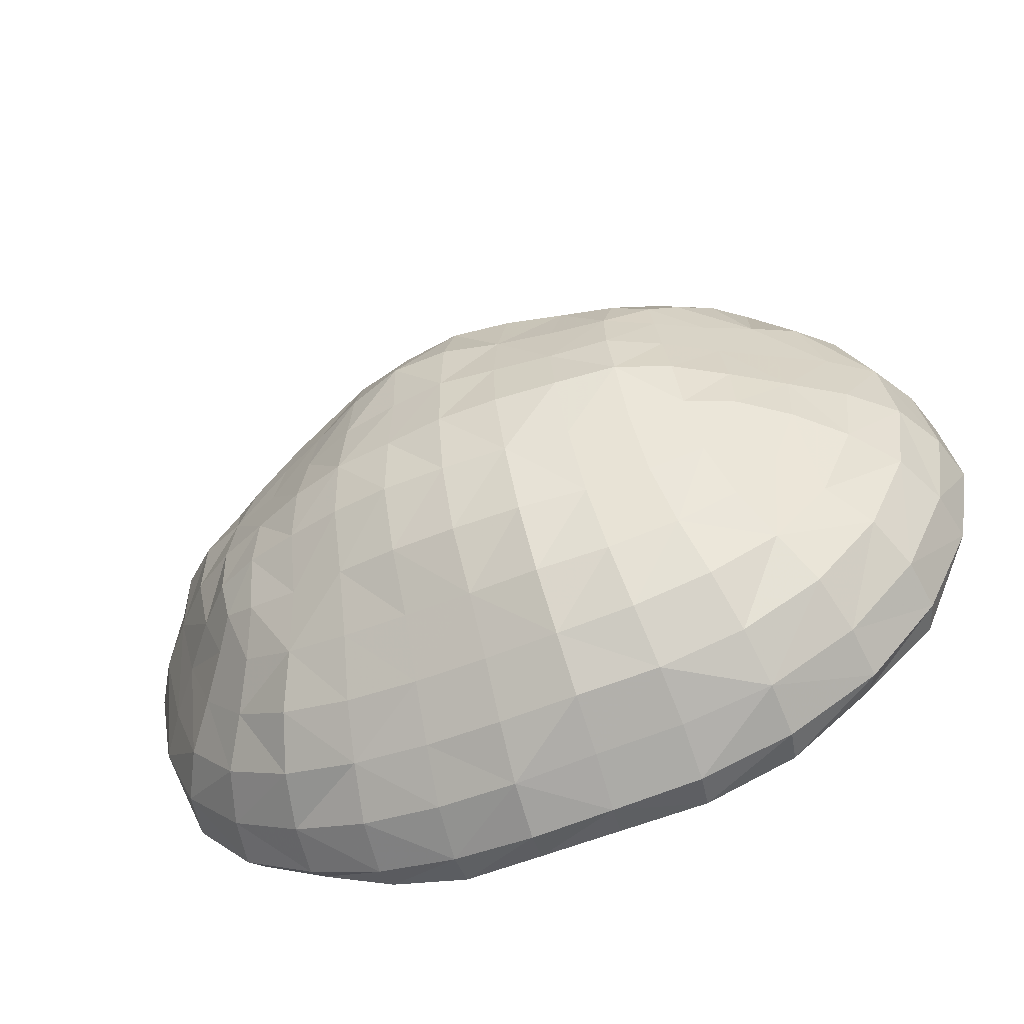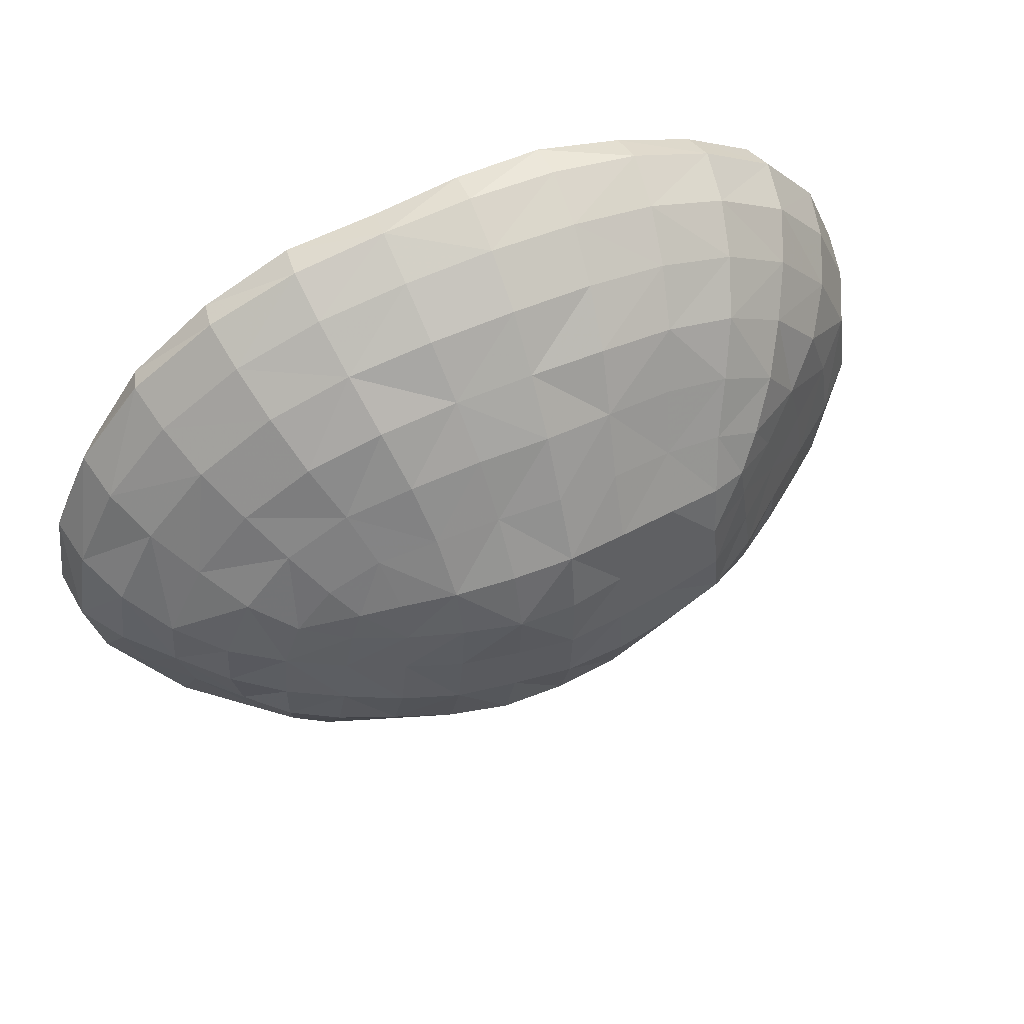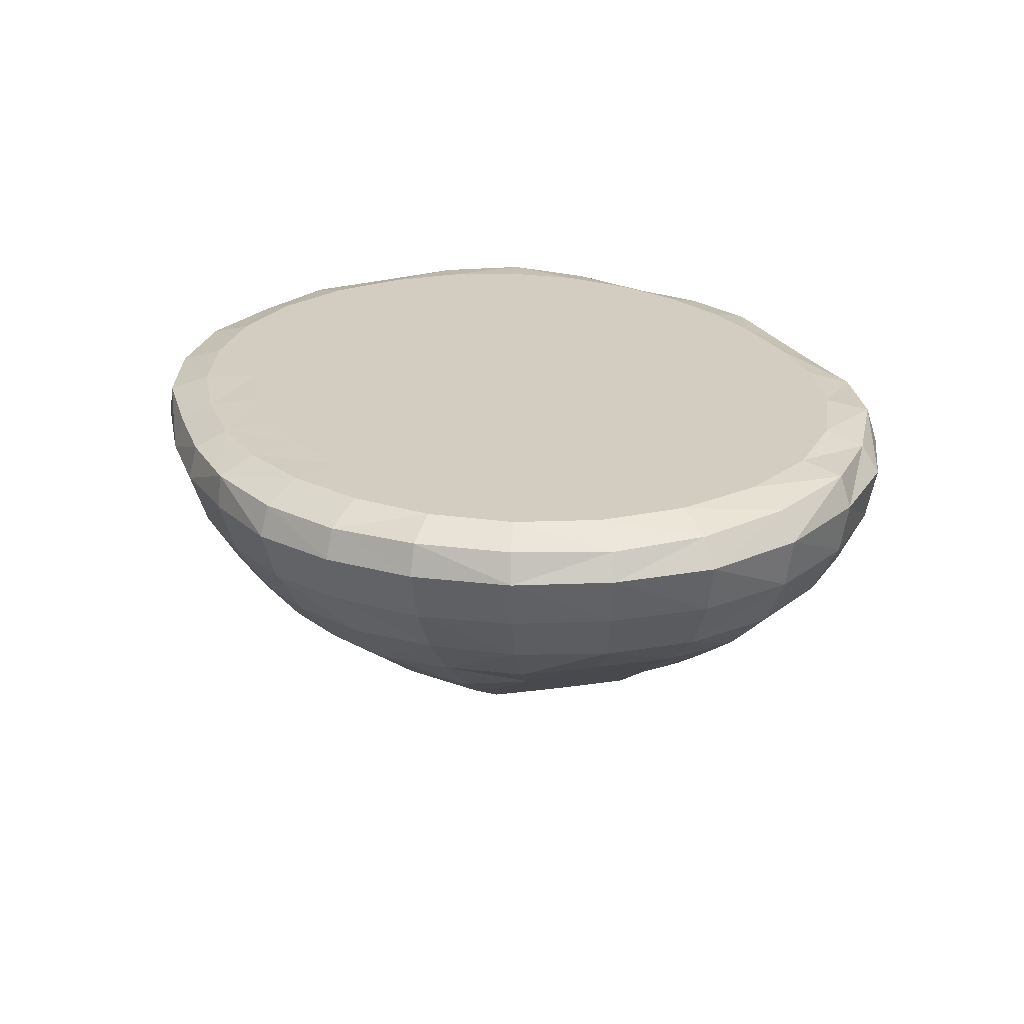
<metadata>
{"format":"obj","ext":"obj","renderer":"f3d","projection":"perspective","resolution":1024,"background":"white","views":[{"elev":-57.0,"azim":22.2,"up":"+Z"},{"elev":58.7,"azim":-25.0,"up":"+Z"},{"elev":24.5,"azim":66.2,"up":"+Y"}]}
</metadata>
<code>
v -3.552 -4.694 1.753
v 2.014 -0.1696 0.3145
v 3.355 -0.1663 2.223
v 3.407 -4.954 1.885
v -1.42 -0.1728 -0.2659
v -4.834 -4.111 -2.003
v 4.495 -4.152 -1.897
v -3.906 -4.304 2.16
v -4.519 -4.31 1.42
v -3.74 -4.704 1.152
v -2.902 -4.92 1.947
v -3.042 -4.413 2.691
v -2.898 -5.091 1.16
v 1.928 -0.1695 0.76
v 2.66 -0.1684 0.5385
v 2.553 -0.1689 -0.0126
v 1.64 -0.1703 0.1588
v 1.359 -0.1703 0.7661
v 2.23 -0.1695 -0.4784
v -4.529 -0.1745 -1.731
v -4.494 -0.1745 -1.014
v -3.612 -0.1746 -1.232
v -3.926 -0.1746 -2.092
v 2.76 -0.1669 2.432
v 3.156 -0.1659 3.204
v 3.857 -0.1654 2.631
v 4.34 -0.1652 1.883
v 3.434 -0.1665 1.626
v 2.611 -0.1675 1.707
v 2.795 -5.157 2.02
v 2.705 -5.422 1.144
v 3.492 -4.985 1.232
v 3.838 -4.569 2.333
v 3.041 -4.634 2.797
v 4.236 -4.425 1.528
v -1.823 -0.1731 0.06361
v -1.475 -0.1725 0.4792
v -1.057 -0.1724 -0.1185
v -0.839 -0.1724 -0.8022
v -1.408 -0.173 -0.7523
v -2.007 -0.1734 -0.5001
v -4.264 -4.304 -2.308
v -4.149 -4.707 -1.489
v -4.923 -4.315 -1.35
v -5.187 -3.636 -2.27
v -4.543 -3.759 -2.962
v -5.547 -3.693 -1.327
v 4.943 -3.702 -2.2
v 5.371 -3.836 -1.279
v 4.589 -4.391 -1.234
v 3.923 -4.366 -2.252
v 4.232 -3.816 -2.987
v 3.804 -4.835 -1.414
v 2.91 -5.078 -1.655
v 3.034 -4.559 -2.644
v 4.553 -4.444 -0.3748
v 3.724 -5.038 -0.5247
v 2.862 -5.483 -0.6949
v 1.861 -5.665 -0.8603
v 1.915 -5.267 -1.876
v 3.6 -5.019 0.3792
v 2.759 -5.517 0.236
v 1.769 -5.642 0.1457
v 0.7777 -5.755 0.141
v 0.8313 -5.786 -0.9465
v 1.767 -5.518 1.175
v 0.7982 -5.631 1.257
v -0.1604 -5.804 1.343
v -0.1766 -5.835 0.1858
v 1.885 -5.282 2.163
v 0.89 -5.426 2.32
v -0.0945 -5.513 2.389
v 0.9942 -4.85 3.241
v -0.02935 -4.906 3.303
v -1.062 -4.762 3.185
v -1.076 -5.409 2.308
v -1.114 -5.77 1.364
v -2.036 -5.474 1.296
v -2.1 -5.504 0.2791
v -1.126 -5.699 0.2412
v -2.041 -5.22 2.172
v -2.1 -4.636 3.027
v -1.105 -4.151 4.07
v -2.252 -4.039 3.868
v -3.318 -3.821 3.415
v -2.444 -3.354 4.625
v -3.661 -3.192 4.123
v -4.777 -3.073 3.294
v -4.344 -3.729 2.725
v -5.703 -3.078 2.222
v -5.174 -3.792 1.822
v -6.39 -3.232 1.075
v -5.68 -3.873 0.8058
v -4.827 -4.315 0.5287
v -5.73 -3.825 -0.2515
v -4.926 -4.367 -0.4314
v -4.039 -4.792 -0.5967
v -3.905 -4.732 0.3361
v -3.123 -5.201 -0.7097
v -2.997 -5.145 0.2843
v -2.191 -5.506 -0.8171
v -3.231 -5.015 -1.671
v -2.275 -5.299 -1.881
v -1.276 -5.484 -2.036
v -1.187 -5.658 -0.9091
v -0.2116 -5.517 -2.085
v -0.1873 -5.797 -0.9522
v 0.8712 -5.455 -2.042
v -0.2244 -4.991 -3.146
v 0.9085 -4.951 -3.119
v 1.997 -4.74 -2.92
v 0.9678 -4.354 -4.118
v 2.145 -4.212 -3.94
v 3.278 -4.042 -3.587
v 2.303 -3.613 -4.842
v 3.564 -3.469 -4.422
v 4.654 -3.226 -3.66
v 3.786 -2.688 -5.071
v 5.084 -2.582 -4.263
v 6.121 -2.502 -3.078
v 5.542 -3.111 -2.628
v 6.793 -2.541 -1.699
v 6.136 -3.237 -1.479
v 6.997 -2.547 -0.1907
v 6.261 -3.232 -0.2255
v 5.405 -3.837 -0.2875
v 6.065 -3.202 1.101
v 5.254 -3.798 0.8356
v 4.428 -4.408 0.5794
v 4.96 -3.866 1.938
v 5.65 -3.285 2.36
v 4.826 -3.319 3.431
v 4.353 -4.01 2.903
v 3.779 -3.44 4.241
v 3.399 -4.076 3.555
v 2.573 -3.508 4.71
v 2.295 -4.114 3.905
v 2.049 -4.697 3.043
v 1.149 -4.247 4.14
v 1.319 -3.598 4.971
v 0.08624 -3.546 4.974
v 0.03417 -4.278 4.19
v -1.172 -3.436 4.838
v 0.1255 -2.794 5.717
v -1.253 -2.689 5.573
v -2.61 -2.533 5.25
v -1.292 -1.829 6.085
v -2.735 -1.698 5.751
v -4.136 -1.579 5.153
v -3.938 -2.408 4.71
v -5.475 -1.499 4.185
v -5.19 -2.329 3.81
v -6.583 -1.53 2.943
v -6.222 -2.338 2.636
v -7.326 -1.584 1.485
v -6.96 -2.442 1.317
v -7.612 -1.598 -0.08489
v -7.132 -2.362 -0.0943
v -6.452 -3.103 -0.1426
v -6.82 -2.203 -1.542
v -6.183 -2.948 -1.409
v -6.305 -2.251 -2.904
v -5.716 -2.966 -2.595
v -5.421 -2.359 -3.95
v -4.942 -3.093 -3.49
v -4.254 -2.498 -4.708
v -3.953 -3.314 -4.172
v -3.615 -3.951 -3.457
v -2.746 -3.366 -4.503
v -2.528 -4.078 -3.728
v -2.363 -4.746 -2.87
v -3.348 -4.502 -2.609
v -1.386 -4.175 -3.888
v -1.33 -4.91 -3.036
v -0.2148 -4.279 -4.037
v -1.491 -3.443 -4.706
v -0.2314 -3.556 -4.87
v 1.025 -3.662 -4.978
v -0.2792 -2.829 -5.613
v 1.048 -2.912 -5.686
v 2.411 -2.825 -5.53
v 1.007 -1.976 -6.041
v 2.433 -1.891 -5.875
v 3.909 -1.813 -5.51
v 2.4 -0.9799 -6.171
v 3.921 -0.916 -5.694
v 5.387 -0.8459 -4.791
v 5.31 -1.71 -4.629
v 6.551 -0.8146 -3.456
v 6.454 -1.67 -3.356
v 7.349 -0.8403 -1.867
v 7.2 -1.691 -1.824
v 7.673 -0.8666 -0.1656
v 7.459 -1.693 -0.1816
v 7.425 -0.8803 1.52
v 7.214 -1.693 1.458
v 6.78 -2.545 1.324
v 6.59 -1.722 2.975
v 6.193 -2.547 2.729
v 5.627 -1.78 4.245
v 5.269 -2.572 3.9
v 4.363 -1.836 5.198
v 4.11 -2.663 4.795
v 2.992 -1.901 5.841
v 2.809 -2.727 5.345
v 1.587 -1.928 6.145
v 1.466 -2.783 5.631
v 0.1478 -1.924 6.247
v 1.644 -1.035 6.43
v 0.1728 -1.047 6.543
v -1.3 -1.003 6.41
v 0.2092 -0.4593 6.402
v -1.231 -0.4762 6.247
v -2.727 -0.3936 6.042
v -2.791 -0.903 6.081
v -4.171 -0.3761 5.379
v -4.252 -0.8031 5.43
v -5.506 -0.3729 4.358
v -5.637 -0.7314 4.429
v -6.463 -0.3898 2.977
v -6.738 -0.7441 3.093
v -7.166 -0.3539 1.506
v -7.456 -0.7909 1.566
v -7.351 -0.3921 -0.042
v -7.68 -0.7889 -0.05584
v -7.199 -0.3053 -1.551
v -7.458 -0.7409 -1.645
v -7.352 -1.5 -1.655
v -6.865 -0.7089 -3.142
v -6.728 -1.472 -3.104
v -5.84 -0.7111 -4.351
v -5.704 -1.488 -4.223
v -4.556 -0.7648 -5.185
v -4.457 -1.594 -5.039
v -3.222 -0.8524 -5.834
v -3.125 -1.729 -5.625
v -2.945 -2.567 -5.112
v -1.741 -1.841 -5.949
v -1.613 -2.668 -5.386
v -0.3601 -1.99 -6.16
v -1.832 -0.9575 -6.231
v -0.4401 -1.067 -6.426
v 0.9284 -1.056 -6.348
v -0.5193 -0.4831 -6.219
v 0.8427 -0.4918 -6.208
v 2.294 -0.3915 -6.066
v 0.7267 -0.173 -5.512
v 2.074 -0.1696 -5.354
v 3.433 -0.1676 -4.889
v 3.79 -0.3331 -5.554
v 4.707 -0.1658 -4.087
v 5.154 -0.3856 -4.572
v 5.74 -0.1642 -2.962
v 6.365 -0.2909 -3.356
v 6.41 -0.1628 -1.586
v 7.034 -0.3733 -1.77
v 6.687 -0.1619 -0.106
v 7.348 -0.4142 -0.1405
v 6.567 -0.1614 1.355
v 7.185 -0.4533 1.466
v 6.061 -0.1614 2.708
v 6.619 -0.4077 3.001
v 6.811 -0.8997 3.086
v 5.687 -0.4064 4.305
v 5.802 -0.9326 4.423
v 4.433 -0.4883 5.275
v 4.511 -0.9986 5.419
v 3.066 -0.5143 5.954
v 3.103 -1.047 6.114
v 1.638 -0.4585 6.367
v 2.879 -0.1776 5.376
v 1.57 -0.1946 5.735
v 0.233 -0.2108 5.831
v 1.463 -0.1665 4.856
v 0.2738 -0.1677 4.942
v -0.9334 -0.1689 4.837
v -1.11 -0.206 5.727
v -2.131 -0.1699 4.535
v -2.467 -0.176 5.407
v -3.266 -0.1709 3.99
v -3.781 -0.1707 4.785
v -4.263 -0.1717 3.201
v -4.965 -0.1701 3.862
v -5.026 -0.1724 2.198
v -5.879 -0.1708 2.666
v -5.477 -0.173 1.075
v -6.431 -0.1713 1.327
v -5.611 -0.1735 -0.0623
v -6.602 -0.1719 -0.03886
v -5.496 -0.1738 -1.132
v -6.467 -0.1722 -1.359
v -5.17 -0.174 -2.099
v -5.998 -0.1725 -2.585
v -6.65 -0.2572 -2.98
v -5.201 -0.1728 -3.636
v -5.678 -0.3411 -4.155
v -4.176 -0.1731 -4.434
v -4.459 -0.4121 -4.987
v -3.027 -0.173 -5.008
v -3.191 -0.3629 -5.66
v -1.811 -0.1734 -5.367
v -1.866 -0.3625 -6.087
v -0.5573 -0.1745 -5.51
v -1.7 -0.1734 -4.386
v -0.5847 -0.1726 -4.542
v 0.5853 -0.1715 -4.554
v -0.6103 -0.1729 -3.532
v 0.405 -0.1719 -3.552
v 1.429 -0.1707 -3.418
v 1.789 -0.1702 -4.413
v 2.401 -0.1695 -3.088
v 2.96 -0.1688 -4.023
v 3.271 -0.1684 -2.549
v 4.035 -0.1673 -3.356
v 3.986 -0.1672 -1.824
v 4.909 -0.1659 -2.434
v 4.478 -0.1663 -0.9328
v 5.491 -0.1647 -1.294
v 4.692 -0.1656 0.04713
v 5.734 -0.1639 -0.05081
v 4.63 -0.1653 1.014
v 5.65 -0.1635 1.175
v 5.246 -0.1635 2.295
v 4.551 -0.1638 3.247
v 5.203 -0.1619 3.862
v 3.644 -0.1646 3.994
v 4.108 -0.1664 4.748
v 2.597 -0.1655 4.536
v 2.303 -0.1667 3.64
v 1.348 -0.1676 3.908
v 2.052 -0.1676 2.753
v 1.26 -0.1684 2.975
v 0.4074 -0.1693 3.04
v 0.3269 -0.1687 3.986
v -0.4628 -0.1702 2.952
v -0.7149 -0.1698 3.889
v -1.307 -0.1712 2.711
v -1.735 -0.1708 3.616
v -2.079 -0.1721 2.314
v -2.682 -0.1718 3.146
v -2.741 -0.1729 1.771
v -3.498 -0.1726 2.489
v -3.229 -0.1736 1.097
v -4.112 -0.1734 1.668
v -3.493 -0.1741 0.3391
v -4.46 -0.1739 0.7512
v -3.564 -0.1744 -0.4364
v -4.547 -0.1743 -0.162
v -2.684 -0.1738 -0.108
v -2.792 -0.1742 -0.829
v -2.92 -0.1744 -1.658
v -2.112 -0.1738 -1.21
v -2.237 -0.1741 -2.073
v -2.464 -0.1742 -3.05
v -3.245 -0.1745 -2.603
v -2.748 -0.1739 -4.055
v -3.714 -0.1742 -3.556
v -4.537 -0.1741 -2.897
v -1.575 -0.1736 -3.364
v -1.477 -0.1735 -2.373
v -0.6546 -0.1728 -2.534
v -1.427 -0.1733 -1.483
v -0.7278 -0.1726 -1.61
v -0.03369 -0.1719 -1.596
v 0.1959 -0.1719 -2.551
v 0.6318 -0.1714 -1.461
v 1.032 -0.171 -2.423
v 1.243 -0.1709 -1.22
v 1.809 -0.17 -2.142
v 1.781 -0.1702 -0.8864
v 2.495 -0.1691 -1.716
v 3.062 -0.1682 -1.161
v 3.456 -0.1674 -0.4926
v 3.627 -0.1669 0.242
v 2.641 -0.168 1.108
v 3.584 -0.1667 0.9574
v 1.903 -0.169 1.305
v 1.924 -0.1683 1.954
v 1.268 -0.1698 1.39
v 1.235 -0.169 2.12
v 0.6624 -0.1705 1.356
v 0.5196 -0.1697 2.152
v 0.07268 -0.171 1.235
v -0.1983 -0.1705 2.06
v -0.491 -0.1715 1.044
v -0.8852 -0.1713 1.85
v -1.015 -0.1719 0.7948
v -1.513 -0.1721 1.528
v -2.055 -0.1728 1.092
v -2.455 -0.1734 0.5398
v -0.1218 -0.1718 0.2596
v -0.6028 -0.1721 0.06769
v 0.2454 -0.1718 -0.5647
v -0.2889 -0.1721 -0.7205
v 0.3699 -0.1714 0.4515
v 0.7509 -0.1714 -0.354
v 0.8608 -0.1709 0.632
v 1.213 -0.1709 -0.09909
g Group3770
f 1 8 9 10
f 1 11 12 8
f 1 10 13 11
f 2 14 15 16
f 2 17 18 14
f 2 16 19 17
f 20 21 22 23
f 3 24 25 26
f 3 26 27 28
f 3 28 29 24
f 4 30 31 32
f 4 33 34 30
f 4 32 35 33
f 5 36 37 38
f 5 38 39 40
f 5 40 41 36
f 6 42 43 44
f 6 45 46 42
f 6 44 47 45
f 7 48 49 50
f 7 51 52 48
f 7 50 53 51
f 53 54 55 51
f 53 50 56 57
f 53 57 58 54
f 58 59 60 54
f 58 57 61 62
f 58 62 63 59
f 63 64 65 59
f 63 62 31 66
f 63 66 67 64
f 67 68 69 64
f 67 66 70 71
f 67 71 72 68
f 72 71 73 74
f 72 74 75 76
f 72 76 77 68
f 77 78 79 80
f 77 80 69 68
f 77 76 81 78
f 81 76 75 82
f 81 82 12 11
f 81 11 13 78
f 82 75 83 84
f 82 84 85 12
f 85 84 86 87
f 85 87 88 89
f 85 89 8 12
f 89 88 90 91
f 89 91 9 8
f 91 90 92 93
f 91 93 94 9
f 94 93 95 96
f 94 96 97 98
f 94 98 10 9
f 98 97 99 100
f 98 100 13 10
f 100 99 101 79
f 100 79 78 13
f 101 99 102 103
f 101 103 104 105
f 101 105 80 79
f 105 104 106 107
f 105 107 69 80
f 107 106 108 65
f 107 65 64 69
f 108 106 109 110
f 108 110 111 60
f 108 60 59 65
f 111 110 112 113
f 111 113 114 55
f 111 55 54 60
f 114 113 115 116
f 114 116 117 52
f 114 52 51 55
f 117 116 118 119
f 117 119 120 121
f 117 121 48 52
f 121 120 122 123
f 121 123 49 48
f 123 122 124 125
f 123 125 126 49
f 126 125 127 128
f 126 128 129 56
f 126 56 50 49
f 129 128 130 35
f 129 35 32 61
f 129 61 57 56
f 130 128 127 131
f 130 131 132 133
f 130 133 33 35
f 133 132 134 135
f 133 135 34 33
f 135 134 136 137
f 135 137 138 34
f 138 137 139 73
f 138 73 71 70
f 138 70 30 34
f 139 137 136 140
f 139 140 141 142
f 139 142 74 73
f 142 141 143 83
f 142 83 75 74
f 143 141 144 145
f 143 145 146 86
f 143 86 84 83
f 146 145 147 148
f 146 148 149 150
f 146 150 87 86
f 150 149 151 152
f 150 152 88 87
f 152 151 153 154
f 152 154 90 88
f 154 153 155 156
f 154 156 92 90
f 156 155 157 158
f 156 158 159 92
f 159 158 160 161
f 159 161 47 95
f 159 95 93 92
f 161 160 162 163
f 161 163 45 47
f 163 162 164 165
f 163 165 46 45
f 165 164 166 167
f 165 167 168 46
f 168 167 169 170
f 168 170 171 172
f 168 172 42 46
f 172 171 103 102
f 172 102 43 42
f 171 170 173 174
f 171 174 104 103
f 174 173 175 109
f 174 109 106 104
f 175 173 176 177
f 175 177 178 112
f 175 112 110 109
f 178 177 179 180
f 178 180 181 115
f 178 115 113 112
f 181 180 182 183
f 181 183 184 118
f 181 118 116 115
f 184 183 185 186
f 184 186 187 188
f 184 188 119 118
f 188 187 189 190
f 188 190 120 119
f 190 189 191 192
f 190 192 122 120
f 192 191 193 194
f 192 194 124 122
f 194 193 195 196
f 194 196 197 124
f 197 196 198 199
f 197 199 131 127
f 197 127 125 124
f 199 198 200 201
f 199 201 132 131
f 201 200 202 203
f 201 203 134 132
f 203 202 204 205
f 203 205 136 134
f 205 204 206 207
f 205 207 140 136
f 207 206 208 144
f 207 144 141 140
f 208 206 209 210
f 208 210 211 147
f 208 147 145 144
f 211 210 212 213
f 211 213 214 215
f 211 215 148 147
f 215 214 216 217
f 215 217 149 148
f 217 216 218 219
f 217 219 151 149
f 219 218 220 221
f 219 221 153 151
f 221 220 222 223
f 221 223 155 153
f 223 222 224 225
f 223 225 157 155
f 225 224 226 227
f 225 227 228 157
f 228 227 229 230
f 228 230 162 160
f 228 160 158 157
f 230 229 231 232
f 230 232 164 162
f 232 231 233 234
f 232 234 166 164
f 234 233 235 236
f 234 236 237 166
f 237 236 238 239
f 237 239 176 169
f 237 169 167 166
f 239 238 240 179
f 239 179 177 176
f 240 238 241 242
f 240 242 243 182
f 240 182 180 179
f 243 242 244 245
f 243 245 246 185
f 243 185 183 182
f 246 245 247 248
f 246 248 249 250
f 246 250 186 185
f 250 249 251 252
f 250 252 187 186
f 252 251 253 254
f 252 254 189 187
f 254 253 255 256
f 254 256 191 189
f 256 255 257 258
f 256 258 193 191
f 258 257 259 260
f 258 260 195 193
f 260 259 261 262
f 260 262 263 195
f 263 262 264 265
f 263 265 200 198
f 263 198 196 195
f 265 264 266 267
f 265 267 202 200
f 267 266 268 269
f 267 269 204 202
f 269 268 270 209
f 269 209 206 204
f 270 268 271 272
f 270 272 273 212
f 270 212 210 209
f 273 272 274 275
f 273 275 276 277
f 273 277 213 212
f 277 276 278 279
f 277 279 214 213
f 279 278 280 281
f 279 281 216 214
f 281 280 282 283
f 281 283 218 216
f 283 282 284 285
f 283 285 220 218
f 285 284 286 287
f 285 287 222 220
f 287 286 288 289
f 287 289 224 222
f 289 288 290 291
f 289 291 226 224
f 291 290 292 293
f 291 293 294 226
f 294 293 295 296
f 294 296 231 229
f 294 229 227 226
f 296 295 297 298
f 296 298 233 231
f 298 297 299 300
f 298 300 235 233
f 300 299 301 302
f 300 302 241 235
f 302 301 303 244
f 302 244 242 241
f 303 301 304 305
f 303 305 306 247
f 303 247 245 244
f 306 305 307 308
f 306 308 309 310
f 306 310 248 247
f 310 309 311 312
f 310 312 249 248
f 312 311 313 314
f 312 314 251 249
f 314 313 315 316
f 314 316 253 251
f 316 315 317 318
f 316 318 255 253
f 318 317 319 320
f 318 320 257 255
f 320 319 321 322
f 320 322 259 257
f 322 321 27 323
f 322 323 261 259
f 323 27 26 324
f 323 324 325 261
f 325 324 326 327
f 325 327 266 264
f 325 264 262 261
f 327 326 328 271
f 327 271 268 266
f 328 326 25 329
f 328 329 330 274
f 328 274 272 271
f 330 329 331 332
f 330 332 333 334
f 330 334 275 274
f 334 333 335 336
f 334 336 276 275
f 336 335 337 338
f 336 338 278 276
f 338 337 339 340
f 338 340 280 278
f 340 339 341 342
f 340 342 282 280
f 342 341 343 344
f 342 344 284 282
f 344 343 345 346
f 344 346 286 284
f 346 345 347 348
f 346 348 288 286
f 348 347 22 21
f 348 21 290 288
f 347 345 349 350
f 347 350 351 22
f 351 350 352 353
f 351 353 354 355
f 351 355 23 22
f 355 354 356 357
f 355 357 358 23
f 358 292 20 23
f 358 357 297 295
f 358 295 293 292
f 357 356 299 297
f 356 354 359 304
f 356 304 301 299
f 359 354 353 360
f 359 360 361 307
f 359 307 305 304
f 361 360 362 363
f 361 363 364 365
f 361 365 308 307
f 365 364 366 367
f 365 367 309 308
f 367 366 368 369
f 367 369 311 309
f 369 368 370 371
f 369 371 313 311
f 371 370 19 372
f 371 372 315 313
f 372 19 16 373
f 372 373 317 315
f 373 16 15 374
f 373 374 319 317
f 374 15 375 376
f 374 376 321 319
f 376 375 29 28
f 376 28 27 321
f 375 15 14 377
f 375 377 378 29
f 378 377 379 380
f 378 380 332 331
f 378 331 24 29
f 380 379 381 382
f 380 382 333 332
f 382 381 383 384
f 382 384 335 333
f 384 383 385 386
f 384 386 337 335
f 386 385 387 388
f 386 388 339 337
f 388 387 37 389
f 388 389 341 339
f 389 37 36 390
f 389 390 343 341
f 390 36 41 349
f 390 349 345 343
f 387 385 391 392
f 387 392 38 37
f 392 391 393 394
f 392 394 39 38
f 394 393 366 364
f 394 364 363 39
f 393 391 395 396
f 393 396 368 366
f 396 395 397 398
f 396 398 370 368
f 398 397 18 17
f 398 17 19 370
f 397 395 383 381
f 397 381 379 18
f 395 391 385 383
f 379 377 14 18
f 363 362 40 39
f 362 352 41 40
f 362 360 353 352
f 352 350 349 41
f 331 329 25 24
f 326 324 26 25
f 292 290 21 20
f 241 238 236 235
f 176 173 170 169
f 102 99 97 43
f 97 96 44 43
f 96 95 47 44
f 70 66 31 30
f 62 61 32 31

</code>
